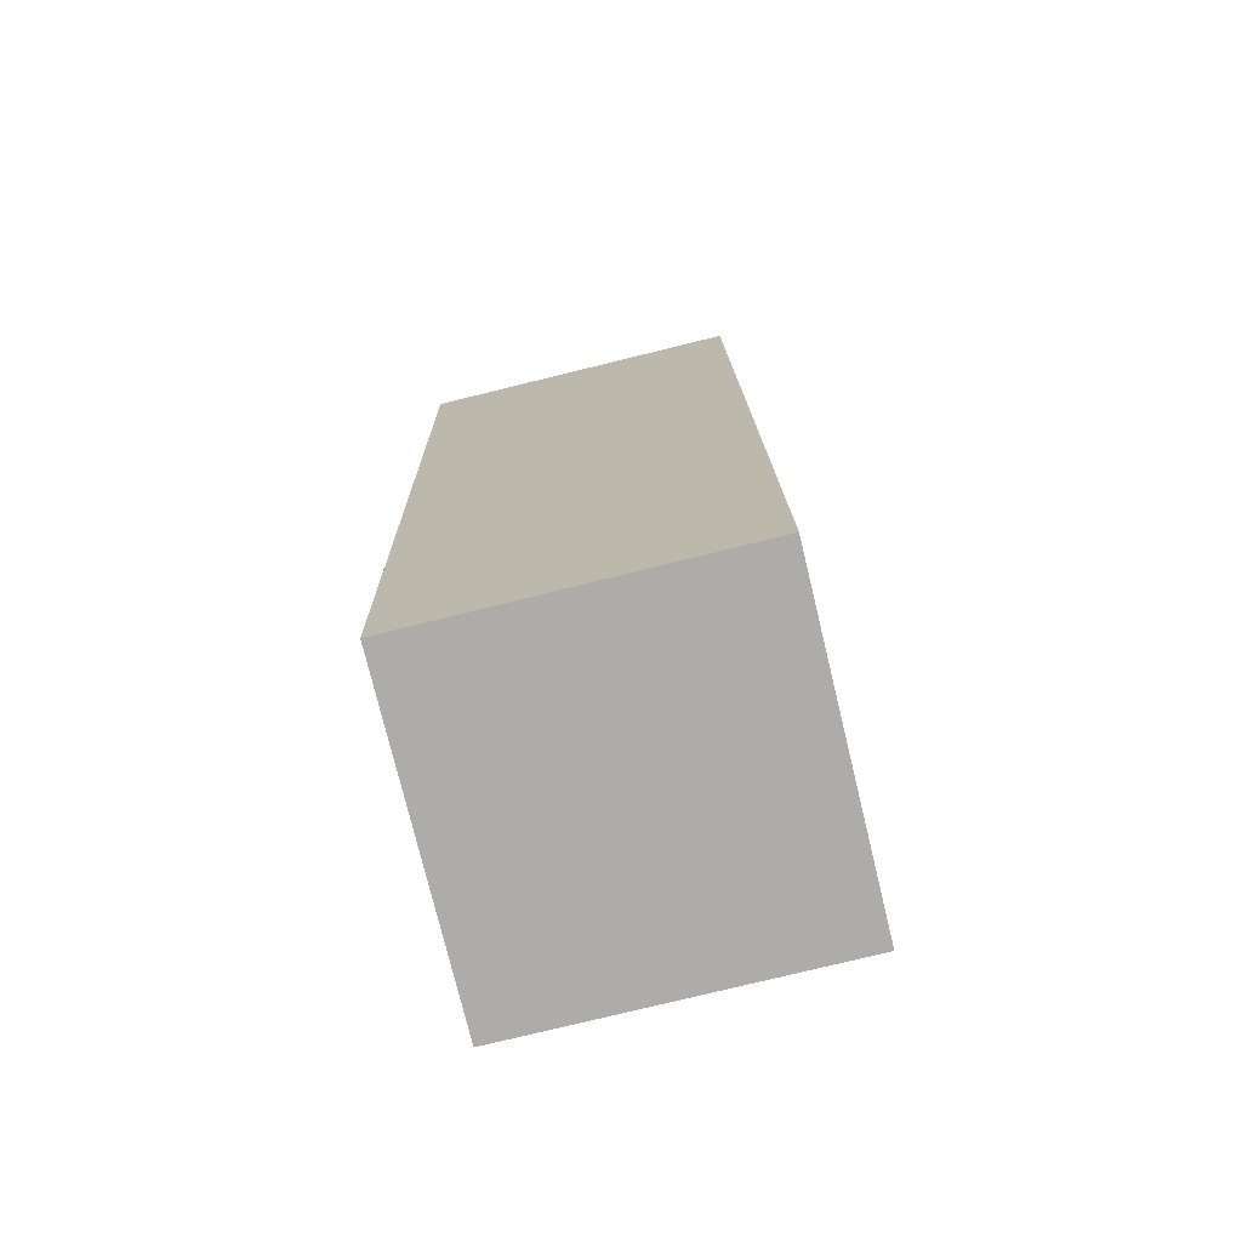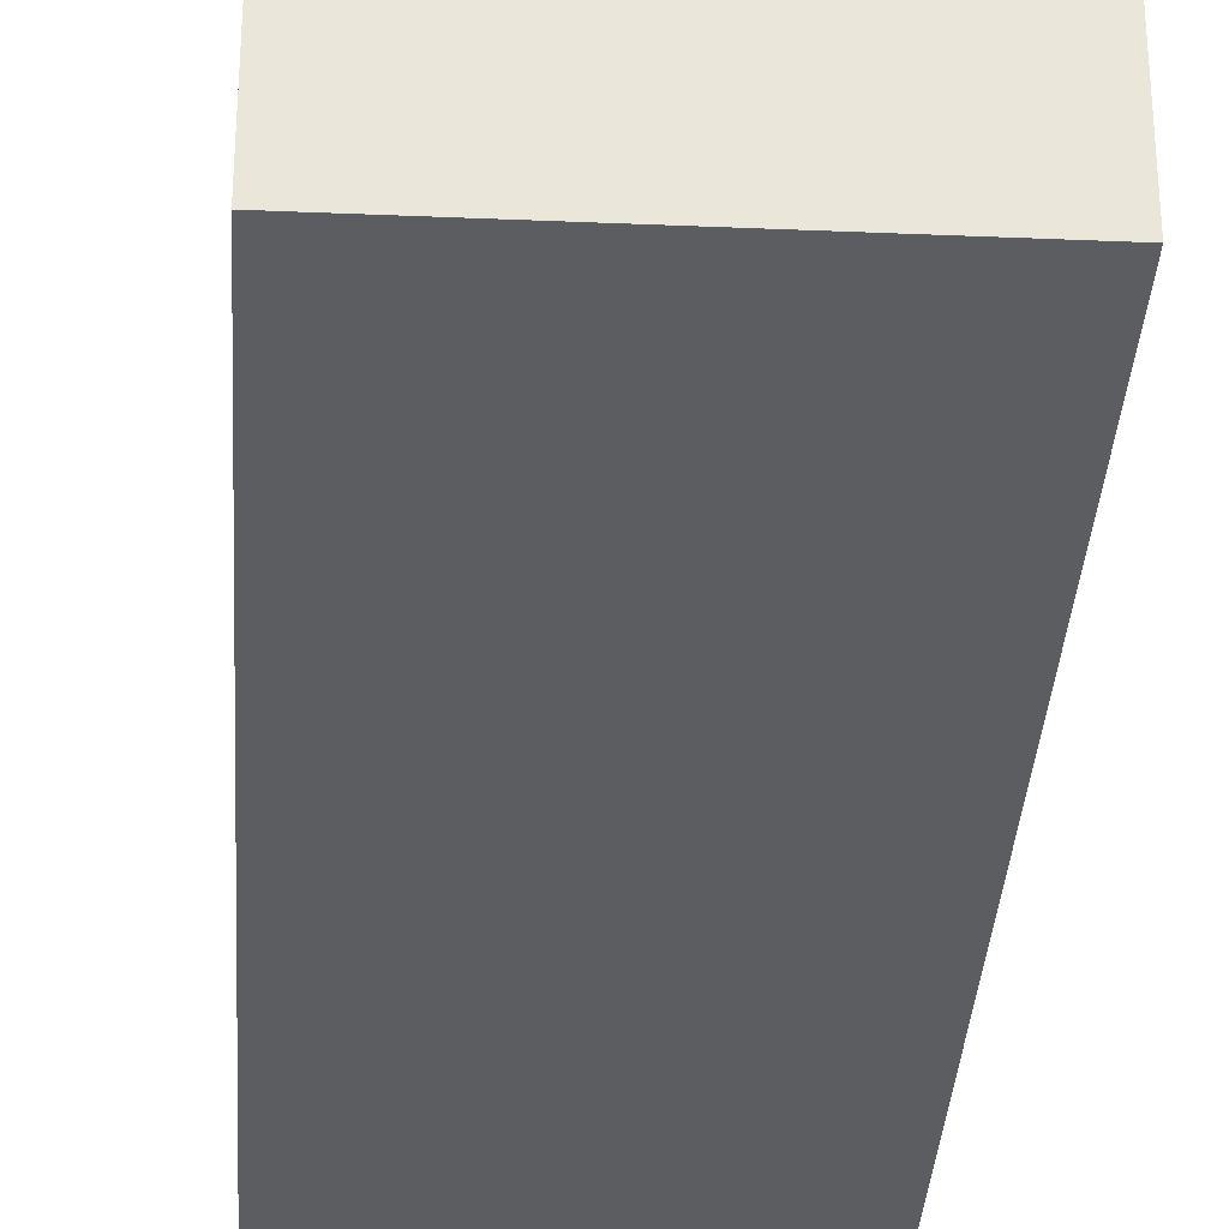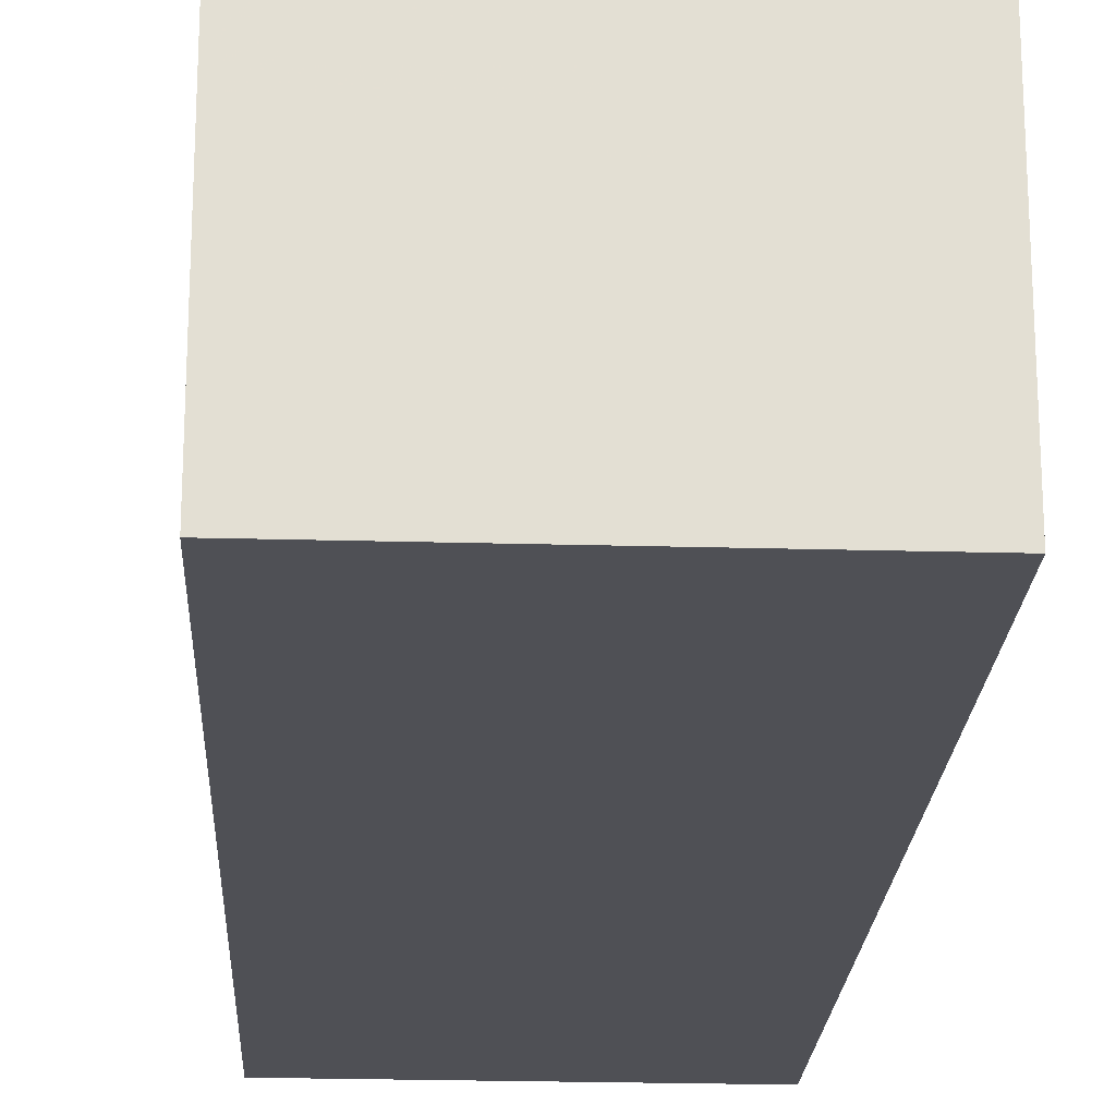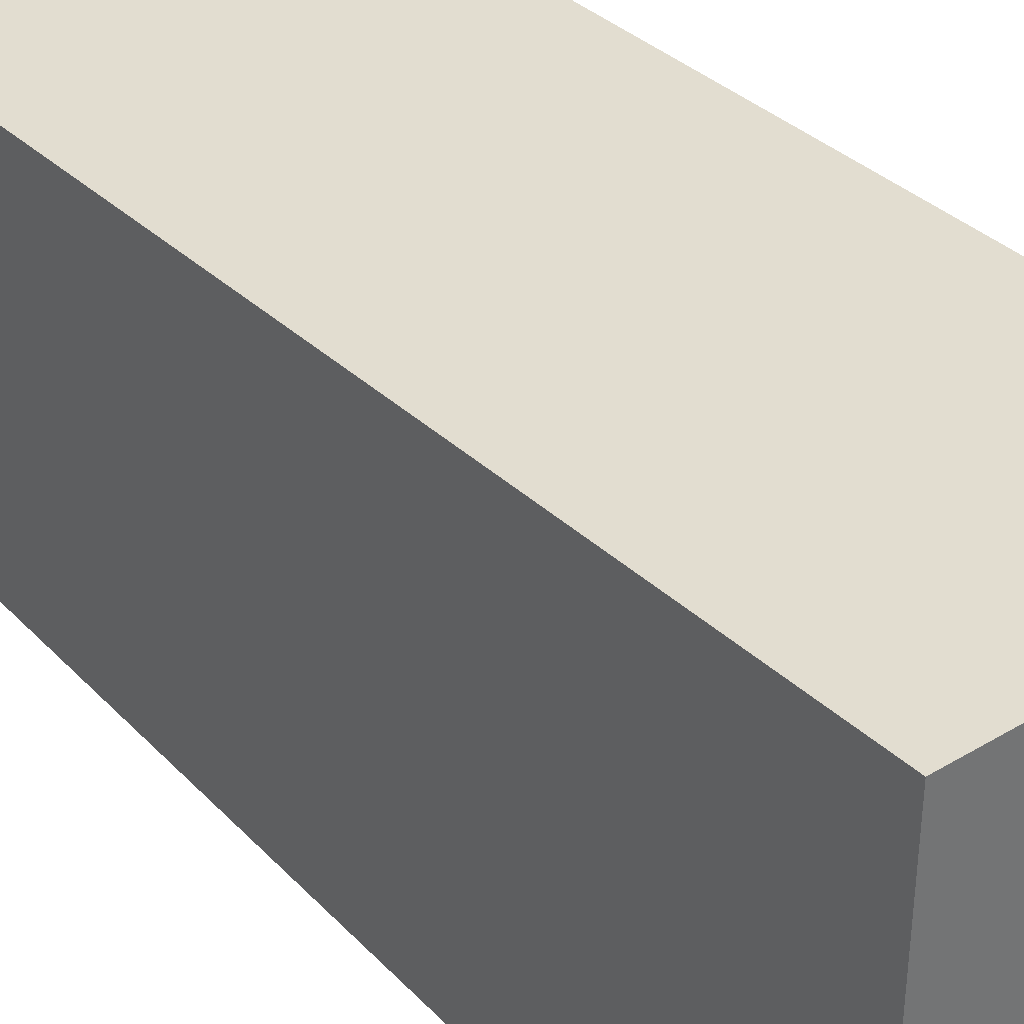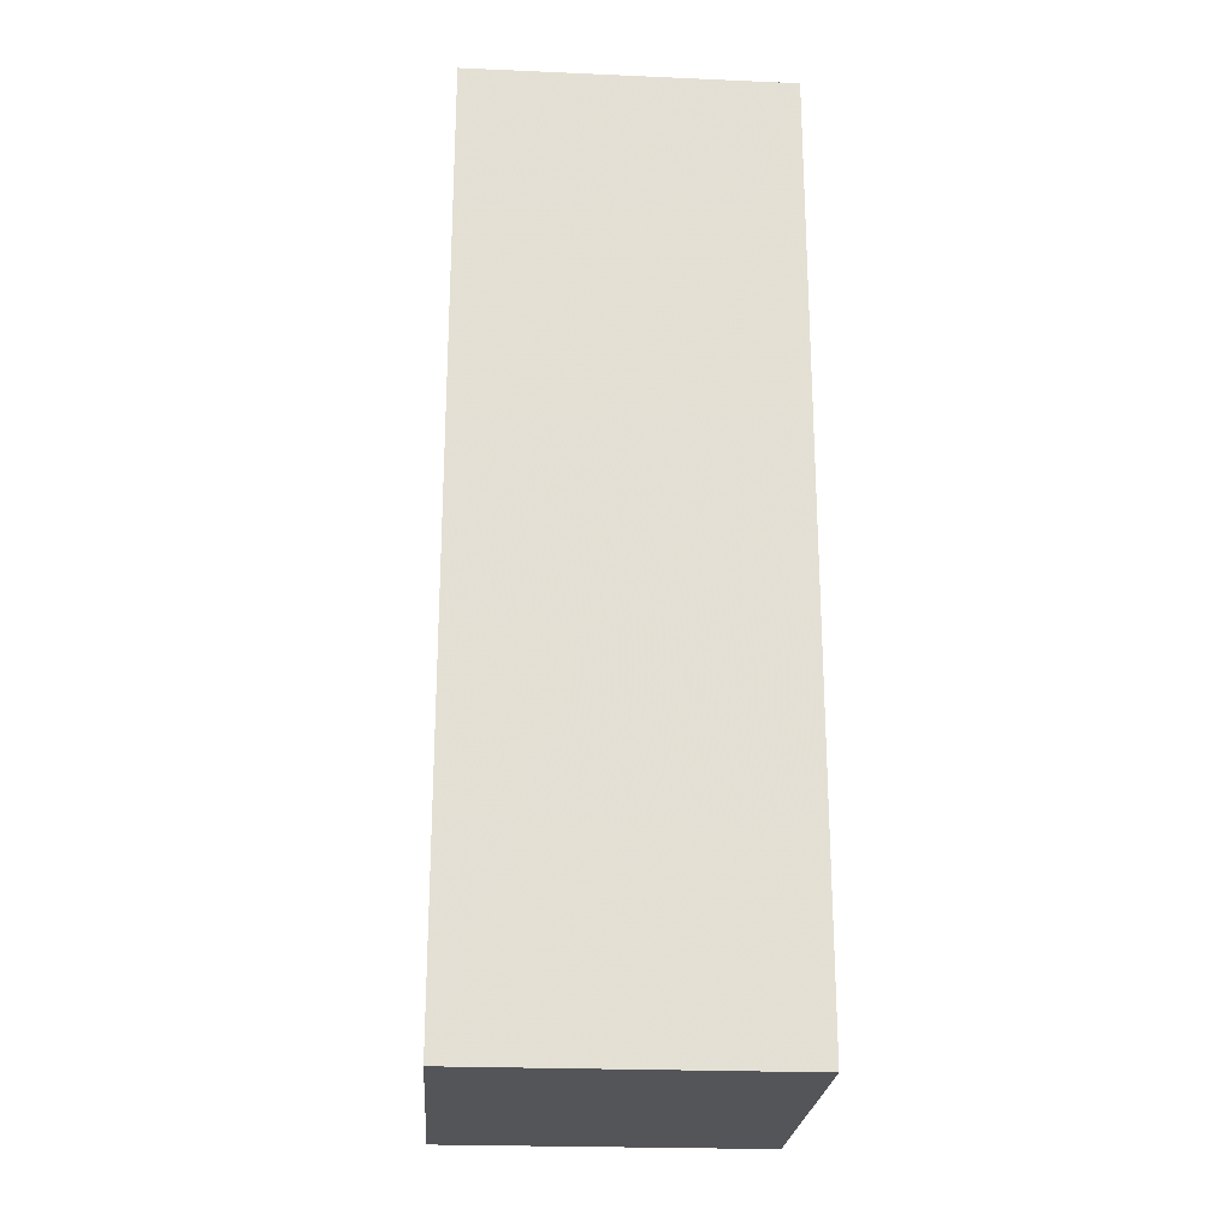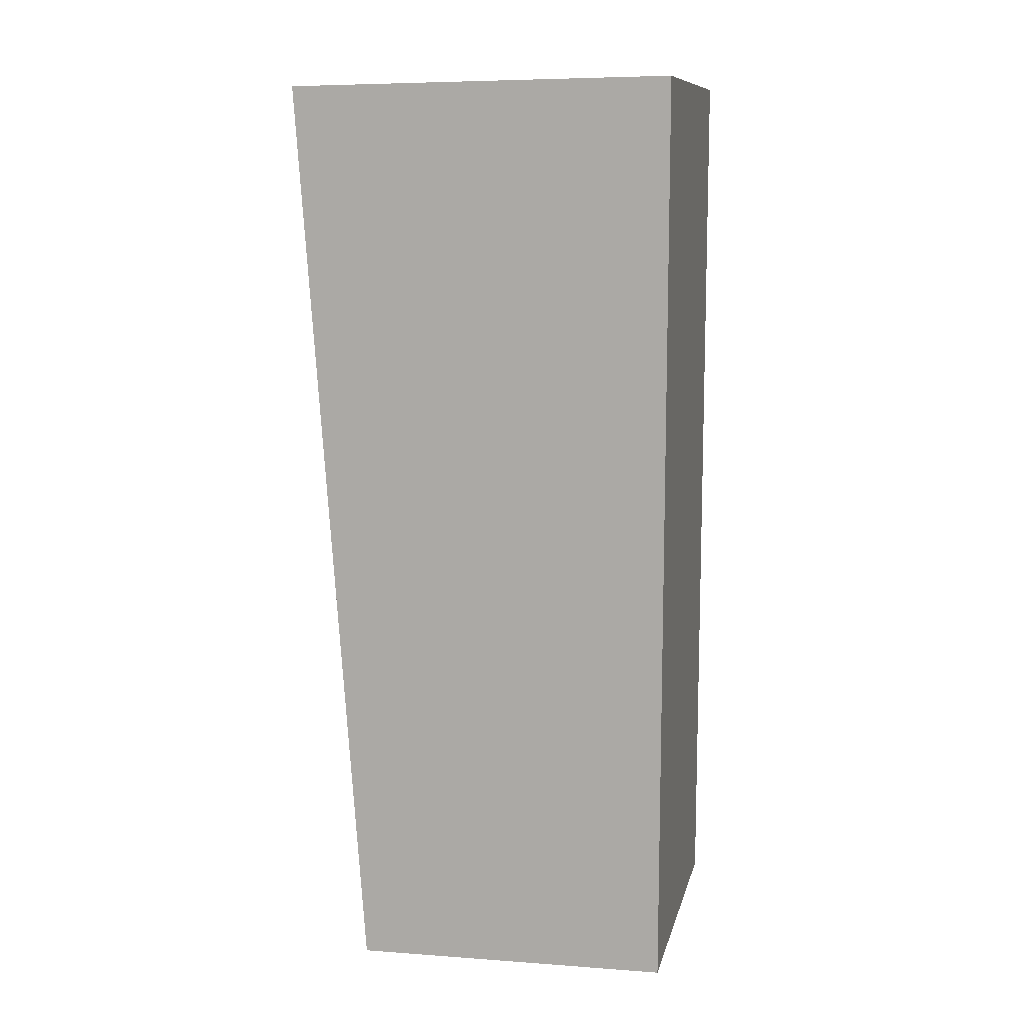
<metadata>
{"format":"obj","ext":"obj","renderer":"f3d","projection":"perspective","resolution":1024,"background":"white","views":[{"elev":-78.0,"azim":13.7,"up":"+Z"},{"elev":-31.4,"azim":176.4,"up":"+Y"},{"elev":-23.3,"azim":-2.6,"up":"+Y"},{"elev":35.2,"azim":-39.0,"up":"+Y"},{"elev":-22.9,"azim":175.9,"up":"+Z"},{"elev":10.5,"azim":102.7,"up":"+Z"}]}
</metadata>
<code>
o 26599
v 2201 1873 6.251
v 2201 1873 6.251
v 2201 1873 6.251
v 2201 1873 6.395
v 2201 1873 6.394
v 2201 1873 6.394
v 2201 1873 6.251
v 2201 1873 6.251
v 2201 1873 6.251
v 2201 1873 6.395
v 2201 1873 6.251
v 2201 1873 6.395
v 2201 1873 6.395
v 2201 1873 6.394
v 2201 1873 6.395
v 2201 1873 6.394
v 2201 1873 6.251
v 2201 1873 6.395
v 2201 1873 6.251
v 2201 1873 6.394
v 2201 1873 6.395
v 2201 1873 6.251
v 2201 1873 6.394
v 2201 1873 6.394
v 2201 1873 6.251
v 2201 1873 6.251
v 2201 1873 6.394
v 2201 1873 6.251
v 2201 1873 6.251
f 1 2 3
f 1 4 5
f 6 2 7
f 8 9 7
f 10 7 11
f 12 13 14
f 14 15 16
f 17 15 18
f 19 20 21
f 22 23 20
f 24 25 26
f 27 28 29

</code>
